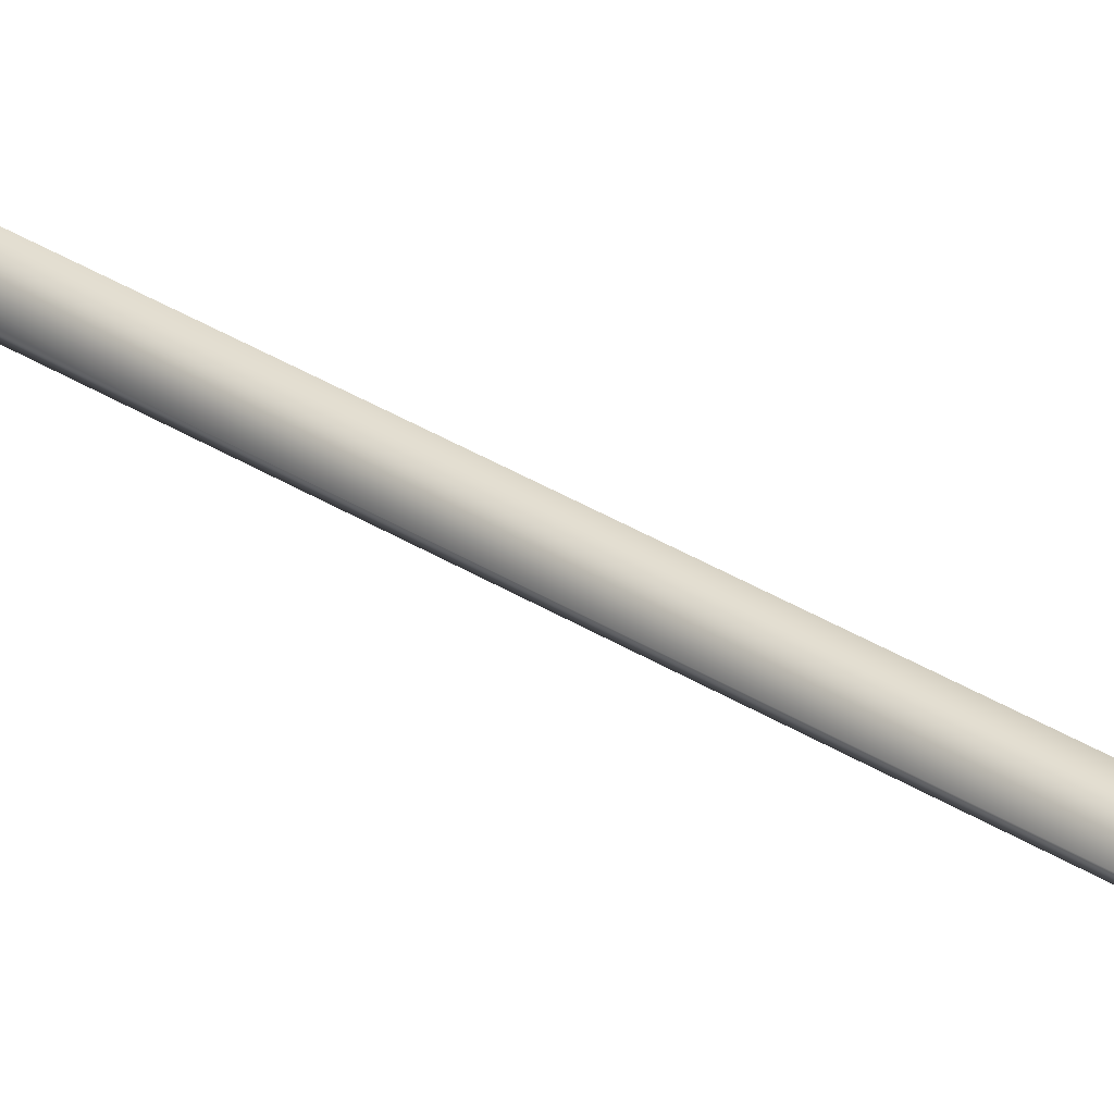
<metadata>
{"format":"obj","ext":"obj","renderer":"f3d","projection":"perspective","resolution":1024,"background":"white","views":[{"elev":32.7,"azim":131.7,"up":"+Y"}]}
</metadata>
<code>
o c_spear01
v 0.0489 0.02906 -1.289
v 0.02741 0.0408 -1.288
v 0.03344 0.04504 -1.142
v 0.04759 0.02906 -1.159
v 0.0489 0.02906 -1.289
v 0.0284 0.02906 -1.397
v 0.01145 0.03859 -1.384
v -0.01089 0.02906 -1.46
v -0.01089 0.02906 -1.46
v -0.01089 0.03859 -1.439
v 0.03344 0.04504 -1.142
v 0.02741 0.0408 -1.288
v -0.01089 0.05061 -1.231
v 0.01145 0.03859 -1.384
v -0.01089 0.03859 -1.439
v 0.04759 0.02906 -1.159
v 0.03344 0.04504 -1.142
v 0.06321 0.04514 -1.142
v 0.0605 0.02906 -1.159
v 0.0605 0.02906 -1.159
v 0.06321 0.04514 -1.142
v 0.09398 0.04405 -1.182
v 0.09398 0.04405 -1.182
v 0.08606 0.02906 -1.185
v 0.0605 0.02906 -1.159
v 0.09398 0.04405 -1.182
v 0.1084 0.04414 -1.227
v 0.1084 0.04414 -1.227
v 0.107 0.02754 -1.237
v 0.08606 0.02906 -1.185
v 0.107 0.02754 -1.237
v 0.1285 0.04405 -1.254
v 0.1285 0.04405 -1.254
v 0.1344 0.02357 -1.268
v 0.107 0.02754 -1.237
v 0.1285 0.04405 -1.254
v 0.1084 0.04414 -1.227
v 0.1181 0.04448 -1.202
v 0.09398 0.04405 -1.182
v 0.06321 0.04514 -1.142
v 0.1047 0.04575 -1.128
v 0.07508 0.04679 -1.084
v 0.04788 0.04766 -1.056
v -0.01089 0.06518 -1
v 0.03609 0.04973 -1.01
v 0.1181 0.04448 -1.202
v 0.1239 0.02336 -1.202
v 0.1344 0.02357 -1.268
v 0.1181 0.04448 -1.202
v 0.1047 0.04575 -1.128
v 0.1109 0.02289 -1.128
v 0.1109 0.02289 -1.128
v 0.1181 0.04448 -1.202
v 0.1047 0.04575 -1.128
v 0.07508 0.04679 -1.084
v 0.07884 0.02248 -1.08
v 0.1109 0.02289 -1.128
v 0.05161 0.02219 -1.055
v 0.04788 0.04766 -1.056
v 0.03609 0.04973 -1.01
v 0.04109 0.02153 -1.015
v 0.07508 0.04679 -1.084
v 0.04788 0.04766 -1.056
v 0.05161 0.02219 -1.055
v 0.07884 0.02248 -1.08
v -0.01089 0.06683 -0.971
v 0.02894 0.05082 -0.9704
v 0.02894 0.05082 -0.9704
v 0.0332 0.02105 -0.9754
v -0.07069 0.02906 -1.289
v -0.06938 0.02906 -1.159
v -0.05523 0.04504 -1.142
v -0.0492 0.04283 -1.288
v -0.07069 0.02906 -1.289
v -0.03323 0.03884 -1.384
v -0.05019 0.02906 -1.397
v -0.01089 0.03859 -1.439
v -0.01089 0.02906 -1.46
v -0.05523 0.04504 -1.142
v -0.0492 0.04283 -1.288
v -0.03323 0.03884 -1.384
v -0.06938 0.02906 -1.159
v -0.08229 0.02906 -1.159
v -0.085 0.04514 -1.142
v -0.05523 0.04504 -1.142
v -0.08229 0.02906 -1.159
v -0.1079 0.02906 -1.185
v -0.1158 0.04405 -1.182
v -0.085 0.04514 -1.142
v -0.1079 0.02906 -1.185
v -0.1288 0.02754 -1.237
v -0.1302 0.04414 -1.227
v -0.1302 0.04414 -1.227
v -0.1288 0.02754 -1.237
v -0.1562 0.02357 -1.268
v -0.1502 0.04405 -1.254
v -0.1502 0.04405 -1.254
v -0.1502 0.04405 -1.254
v -0.1399 0.04448 -1.202
v -0.1302 0.04414 -1.227
v -0.1265 0.04575 -1.128
v -0.085 0.04514 -1.142
v -0.1158 0.04405 -1.182
v -0.09686 0.04679 -1.084
v -0.06967 0.04766 -1.056
v -0.05788 0.04973 -1.01
v -0.1562 0.02357 -1.268
v -0.1457 0.02336 -1.202
v -0.1457 0.02336 -1.202
v -0.1399 0.04448 -1.202
v -0.1502 0.04405 -1.254
v -0.1327 0.02289 -1.128
v -0.1327 0.02289 -1.128
v -0.1265 0.04575 -1.128
v -0.1399 0.04448 -1.202
v -0.1265 0.04575 -1.128
v -0.1327 0.02289 -1.128
v -0.1006 0.02248 -1.08
v -0.09686 0.04679 -1.084
v -0.1265 0.04575 -1.128
v -0.0734 0.02219 -1.055
v -0.06288 0.02153 -1.015
v -0.05788 0.04973 -1.01
v -0.06967 0.04766 -1.056
v -0.1006 0.02248 -1.08
v -0.0734 0.02219 -1.055
v -0.06967 0.04766 -1.056
v -0.05073 0.05082 -0.9704
v -0.05499 0.02105 -0.9754
v -0.05073 0.05082 -0.9704
v 0.0489 0.02906 -1.289
v 0.04759 0.02906 -1.159
v 0.03344 0.01307 -1.142
v 0.02741 0.01732 -1.288
v 0.0489 0.02906 -1.289
v 0.01145 0.01953 -1.384
v 0.0284 0.02906 -1.397
v -0.01089 0.01953 -1.439
v -0.01089 0.02906 -1.46
v -0.01089 0.02906 -1.46
v 0.03344 0.01307 -1.142
v -0.01089 0.007506 -1.231
v 0.02741 0.01732 -1.288
v 0.01145 0.01953 -1.384
v -0.01089 0.01953 -1.439
v 0.04759 0.02906 -1.159
v 0.0605 0.02906 -1.159
v 0.06321 0.01298 -1.142
v 0.03344 0.01307 -1.142
v 0.0605 0.02906 -1.159
v 0.08606 0.02906 -1.185
v 0.1012 0.01405 -1.205
v 0.1012 0.01405 -1.205
v 0.06321 0.01298 -1.142
v 0.107 0.02754 -1.237
v 0.1012 0.01405 -1.205
v 0.107 0.02754 -1.237
v 0.1344 0.02357 -1.268
v 0.1215 0.01381 -1.219
v 0.1215 0.01381 -1.219
v 0.1012 0.01405 -1.205
v 0.107 0.02754 -1.237
v 0.1215 0.01381 -1.219
v 0.1047 0.01237 -1.128
v 0.06321 0.01298 -1.142
v 0.1012 0.01405 -1.205
v 0.07508 0.01133 -1.084
v 0.04788 0.01046 -1.056
v -0.01089 -0.007063 -1
v 0.03609 0.008385 -1.01
v 0.1215 0.01381 -1.219
v 0.1239 0.02336 -1.202
v 0.1109 0.02289 -1.128
v 0.1109 0.02289 -1.128
v 0.1047 0.01237 -1.128
v 0.1215 0.01381 -1.219
v 0.07884 0.02248 -1.08
v 0.07884 0.02248 -1.08
v 0.07508 0.01133 -1.084
v 0.1047 0.01237 -1.128
v 0.05161 0.02219 -1.055
v 0.04109 0.02153 -1.015
v 0.03609 0.008385 -1.01
v 0.03609 0.008385 -1.01
v 0.04788 0.01046 -1.056
v 0.05161 0.02219 -1.055
v 0.05161 0.02219 -1.055
v 0.05161 0.02219 -1.055
v 0.04788 0.01046 -1.056
v 0.07508 0.01133 -1.084
v 0.02894 0.007295 -0.9704
v -0.01089 -0.008714 -0.971
v 0.0332 0.02105 -0.9754
v 0.02894 0.007295 -0.9704
v -0.07069 0.02906 -1.289
v -0.0492 0.01529 -1.288
v -0.05523 0.01307 -1.142
v -0.06938 0.02906 -1.159
v -0.07069 0.02906 -1.289
v -0.05019 0.02906 -1.397
v -0.03323 0.01928 -1.384
v -0.01089 0.02906 -1.46
v -0.01089 0.01953 -1.439
v -0.05523 0.01307 -1.142
v -0.0492 0.01529 -1.288
v -0.03323 0.01928 -1.384
v -0.06938 0.02906 -1.159
v -0.05523 0.01307 -1.142
v -0.085 0.01298 -1.142
v -0.08229 0.02906 -1.159
v -0.08229 0.02906 -1.159
v -0.085 0.01298 -1.142
v -0.1158 0.01407 -1.182
v -0.1079 0.02906 -1.185
v -0.1302 0.01398 -1.227
v -0.1302 0.01398 -1.227
v -0.1288 0.02754 -1.237
v -0.1079 0.02906 -1.185
v -0.1288 0.02754 -1.237
v -0.1502 0.01407 -1.254
v -0.1502 0.01407 -1.254
v -0.1562 0.02357 -1.268
v -0.1288 0.02754 -1.237
v -0.1502 0.01407 -1.254
v -0.1302 0.01398 -1.227
v -0.1399 0.01364 -1.202
v -0.1158 0.01407 -1.182
v -0.085 0.01298 -1.142
v -0.1265 0.01237 -1.128
v -0.09686 0.01133 -1.084
v -0.06967 0.01046 -1.056
v -0.05788 0.008385 -1.01
v -0.1502 0.01407 -1.254
v -0.1399 0.01364 -1.202
v -0.1457 0.02336 -1.202
v -0.1457 0.02336 -1.202
v -0.1562 0.02357 -1.268
v -0.1502 0.01407 -1.254
v -0.1399 0.01364 -1.202
v -0.1265 0.01237 -1.128
v -0.1327 0.02289 -1.128
v -0.1327 0.02289 -1.128
v -0.1265 0.01237 -1.128
v -0.09686 0.01133 -1.084
v -0.1006 0.02248 -1.08
v -0.1006 0.02248 -1.08
v -0.1265 0.01237 -1.128
v -0.0734 0.02219 -1.055
v -0.06967 0.01046 -1.056
v -0.05788 0.008385 -1.01
v -0.05788 0.008385 -1.01
v -0.06288 0.02153 -1.015
v -0.0734 0.02219 -1.055
v -0.09686 0.01133 -1.084
v -0.06967 0.01046 -1.056
v -0.0734 0.02219 -1.055
v -0.0734 0.02219 -1.055
v -0.1006 0.02248 -1.08
v -0.05073 0.007295 -0.9704
v -0.05073 0.007295 -0.9704
v -0.05073 0.007295 -0.9704
v -0.05499 0.02105 -0.9754
v -0.06288 0.02153 -1.015
v -0.004639 0.03695 -0.8775
v 0.05322 0.02673 -0.8685
v -0.00463 -0.03596 -0.8685
v -0.004639 0.03695 -0.8775
v -0.00463 -0.03596 -0.8685
v -0.06248 0.02673 -0.8685
v -0.004639 0.03695 -0.8775
v -0.06248 0.02673 -0.8685
v -0.004259 0.09667 -0.8685
v -0.004639 0.03695 -0.8775
v -0.004259 0.09667 -0.8685
v 0.05322 0.02673 -0.8685
v -0.00463 -0.03596 -0.8685
v 0.05322 0.02673 -0.8685
v 0.05322 0.02673 -0.8081
v -0.00463 -0.03596 -0.8081
v -0.06248 0.02673 -0.8685
v -0.06248 0.02673 -0.8081
v -0.004259 0.09667 -0.8685
v -0.06248 0.02673 -0.8685
v -0.06248 0.02673 -0.8081
v -0.00463 0.08942 -0.8081
v 0.05322 0.02673 -0.8685
v -0.004259 0.09667 -0.8685
v 0.05322 0.02673 -0.8081
v -0.00463 -0.03596 -0.8081
v 0.05322 0.02673 -0.8081
v 0.03032 0.02673 -0.7887
v -0.00463 -0.01114 -0.7887
v -0.06248 0.02673 -0.8081
v -0.00463 -0.03596 -0.8081
v -0.00463 -0.01114 -0.7887
v -0.03958 0.02673 -0.7887
v -0.00463 0.08942 -0.8081
v -0.06248 0.02673 -0.8081
v -0.03958 0.02673 -0.7887
v -0.00463 0.0646 -0.7887
v 0.05322 0.02673 -0.8081
v -0.00463 0.08942 -0.8081
v -0.00463 0.0646 -0.7887
v 0.03032 0.02673 -0.7887
v 0.03032 0.02673 -0.7887
v 0.03032 0.02673 -0.6506
v -0.00463 -0.01114 -0.6506
v -0.00463 -0.01114 -0.7887
v -0.03958 0.02673 -0.6506
v -0.03958 0.02673 -0.7887
v -0.03958 0.02673 -0.7887
v -0.03958 0.02673 -0.6506
v -0.00463 0.0646 -0.6506
v -0.00463 0.0646 -0.7887
v 0.03032 0.02673 -0.6506
v 0.03032 0.02673 -0.7887
v -0.00463 -0.01114 0.9413
v 0.03032 0.02673 0.9413
v 0.03843 0.02673 1.097
v -0.00463 -0.01994 1.097
v -0.03958 0.02673 0.9413
v -0.00463 -0.01114 0.9413
v -0.00463 -0.01994 1.097
v -0.04769 0.02673 1.097
v -0.00463 0.0646 0.9413
v -0.03958 0.02673 0.9413
v -0.04769 0.02673 1.097
v -0.00463 0.0734 1.097
v 0.03032 0.02673 0.9413
v -0.00463 0.0646 0.9413
v -0.00463 0.0734 1.097
v 0.03843 0.02673 1.097
v -0.00463 -0.01994 1.097
v 0.03843 0.02673 1.097
v 0.05926 0.02673 1.127
v -0.00463 -0.04251 1.127
v -0.04769 0.02673 1.097
v -0.00463 -0.01994 1.097
v -0.00463 -0.04251 1.127
v -0.06852 0.02673 1.127
v -0.00463 0.0734 1.097
v -0.04769 0.02673 1.097
v -0.06852 0.02673 1.127
v -0.00463 0.09597 1.127
v 0.03843 0.02673 1.097
v -0.00463 0.0734 1.097
v -0.00463 0.09597 1.127
v 0.05926 0.02673 1.127
v -0.00463 -0.04251 1.127
v 0.05926 0.02673 1.127
v 0.04682 0.02673 1.232
v 0.04682 0.02673 1.232
v -0.00463 -0.02903 1.232
v -0.00463 -0.04251 1.127
v -0.06852 0.02673 1.127
v -0.00463 -0.04251 1.127
v -0.00463 -0.02903 1.232
v -0.00463 -0.02903 1.232
v -0.05608 0.02673 1.232
v -0.06852 0.02673 1.127
v -0.00463 0.09597 1.127
v -0.06852 0.02673 1.127
v -0.05608 0.02673 1.232
v -0.05608 0.02673 1.232
v -0.00463 0.08249 1.232
v -0.00463 0.09597 1.127
v 0.05926 0.02673 1.127
v -0.00463 0.09597 1.127
v -0.00463 0.08249 1.232
v -0.00463 0.08249 1.232
v 0.04682 0.02673 1.232
v 0.05926 0.02673 1.127
v -0.00463 -0.02903 1.232
v 0.04682 0.02673 1.232
v 0.02469 0.02673 1.344
v 0.02469 0.02673 1.344
v -0.00463 -0.005047 1.344
v -0.00463 -0.02903 1.232
v -0.05608 0.02673 1.232
v -0.00463 -0.02903 1.232
v -0.00463 -0.005047 1.344
v -0.00463 -0.005047 1.344
v -0.03395 0.02673 1.344
v -0.05608 0.02673 1.232
v -0.00463 0.08249 1.232
v -0.05608 0.02673 1.232
v -0.03395 0.02673 1.344
v -0.03395 0.02673 1.344
v -0.00463 0.05851 1.344
v -0.00463 0.08249 1.232
v 0.04682 0.02673 1.232
v -0.00463 0.08249 1.232
v -0.00463 0.05851 1.344
v -0.00463 0.05851 1.344
v 0.02469 0.02673 1.344
v 0.04682 0.02673 1.232
v -0.00463 -0.005047 1.344
v 0.02469 0.02673 1.344
v -0.00463 0.02673 1.404
v -0.03395 0.02673 1.344
v -0.00463 -0.005047 1.344
v -0.00463 0.02673 1.404
v -0.00463 0.05851 1.344
v -0.03395 0.02673 1.344
v -0.00463 0.02673 1.404
v 0.02469 0.02673 1.344
v -0.00463 0.05851 1.344
v -0.00463 0.02673 1.404
v -0.1078 0.0529 1.224
v -0.1999 0.03561 1.327
v -0.1739 0.02488 1.363
v -0.08257 0.04659 1.3
v -0.05667 0.02488 1.432
v -0.001657 0.02488 1.557
v -0.001657 0.06368 1.385
v -0.1405 0.03561 1.176
v -0.1426 0.03709 1.221
v -0.001658 0.09151 1.15
v -0.001657 0.07491 1.302
v 0.1045 0.0529 1.224
v 0.07926 0.04659 1.3
v 0.1705 0.02488 1.363
v 0.1966 0.03561 1.327
v 0.05335 0.02488 1.432
v -0.001657 0.06368 1.385
v -0.001657 0.02488 1.557
v 0.1393 0.03709 1.221
v 0.1371 0.03561 1.176
v -0.001658 0.09151 1.15
v -0.001657 0.07491 1.302
v -0.04446 0.05736 -0.8621
v -0.03546 0.0584 -0.9722
v -0.03546 0.003491 -0.9722
v -0.04446 0.004533 -0.8621
v -0.02515 0.05807 -1.095
v -0.02515 0.003826 -1.095
v -0.02515 0.003826 -1.095
v -0.02515 0.05807 -1.095
v -0.007563 0.05377 -1.13
v -0.007563 0.07104 -0.8621
v -0.007563 0.08219 -0.9722
v -0.03546 0.0584 -0.9722
v -0.04446 0.05736 -0.8621
v -0.007563 0.07443 -1.095
v -0.02515 0.05807 -1.095
v -0.02515 0.05807 -1.095
v -0.007563 0.07443 -1.095
v -0.007563 0.05377 -1.13
v 0.02933 0.05736 -0.8621
v 0.02933 0.004533 -0.8621
v 0.02033 0.003491 -0.9722
v 0.02033 0.0584 -0.9722
v 0.01002 0.003826 -1.095
v 0.01002 0.05807 -1.095
v 0.01002 0.003826 -1.095
v -0.007563 0.05377 -1.13
v 0.01002 0.05807 -1.095
v 0.02933 0.05736 -0.8621
v 0.02033 0.0584 -0.9722
v 0.01002 0.05807 -1.095
v 0.01002 0.05807 -1.095
v -0.007563 0.05377 -1.13
v -0.007563 0.07443 -1.095
v -0.007565 -0.009143 -0.8621
v -0.007564 -0.0203 -0.9722
v 0.02033 0.003491 -0.9722
v 0.02933 0.004533 -0.8621
v -0.007564 -0.01253 -1.095
v 0.01002 0.003826 -1.095
v 0.01002 0.003826 -1.095
v -0.007564 -0.01253 -1.095
v -0.007564 0.00813 -1.13
v -0.04446 0.004533 -0.8621
v -0.03546 0.003491 -0.9722
v -0.02515 0.003826 -1.095
v -0.02515 0.003826 -1.095
v -0.007564 0.00813 -1.13
v -0.007564 -0.01253 -1.095
v -0.1078 -0.003136 1.224
v -0.08257 0.003171 1.3
v -0.1739 0.02488 1.363
v -0.1999 0.01415 1.327
v -0.05667 0.02488 1.432
v -0.001657 -0.01392 1.385
v -0.001657 0.02488 1.557
v -0.1426 0.01267 1.221
v -0.1405 0.01415 1.176
v -0.001658 -0.04174 1.15
v -0.001657 -0.02515 1.302
v 0.1045 -0.003136 1.224
v 0.1966 0.01415 1.327
v 0.1705 0.02488 1.363
v 0.07926 0.003171 1.3
v 0.05335 0.02488 1.432
v -0.001657 0.02488 1.557
v -0.001657 -0.01392 1.385
v 0.1371 0.01415 1.176
v 0.1393 0.01267 1.221
v -0.001658 -0.04174 1.15
v -0.001657 -0.02515 1.302
v 0.07926 0.003171 1.3
v 0.07926 0.04659 1.3
v 0.05335 0.02488 1.432
v 0.1705 0.02488 1.363
v 0.07926 0.04659 1.3
v 0.07926 0.003171 1.3
v 0.1966 0.01415 1.327
v 0.1966 0.03561 1.327
v 0.1705 0.02488 1.363
v -0.05667 0.02488 1.432
v -0.08257 0.04659 1.3
v -0.08257 0.003171 1.3
v -0.08257 0.003171 1.3
v -0.08257 0.04659 1.3
v -0.1739 0.02488 1.363
v -0.1739 0.02488 1.363
v -0.1999 0.03561 1.327
v -0.1999 0.01415 1.327
v -0.1078 0.0529 1.224
v -0.1078 -0.003136 1.224
v -0.1999 0.01415 1.327
v -0.1999 0.03561 1.327
v -0.1078 0.0529 1.224
v -0.1426 0.03709 1.221
v -0.1426 0.01267 1.221
v -0.1426 0.01267 1.221
v -0.1078 -0.003136 1.224
v -0.1078 0.0529 1.224
v -0.1426 0.03709 1.221
v -0.1405 0.03561 1.176
v -0.1405 0.01415 1.176
v -0.1426 0.01267 1.221
v -0.001658 0.09151 1.15
v -0.001658 -0.04174 1.15
v -0.1405 0.01415 1.176
v -0.1405 0.01415 1.176
v -0.1405 0.03561 1.176
v -0.001658 0.09151 1.15
v -0.001658 0.09151 1.15
v 0.1371 0.03561 1.176
v 0.1371 0.01415 1.176
v 0.1371 0.01415 1.176
v -0.001658 -0.04174 1.15
v -0.001658 0.09151 1.15
v 0.1371 0.03561 1.176
v 0.1393 0.03709 1.221
v 0.1393 0.01267 1.221
v 0.1371 0.01415 1.176
v 0.1393 0.03709 1.221
v 0.1045 0.0529 1.224
v 0.1045 -0.003136 1.224
v 0.1045 -0.003136 1.224
v 0.1393 0.01267 1.221
v 0.1393 0.03709 1.221
v 0.1045 0.0529 1.224
v 0.1966 0.03561 1.327
v 0.1966 0.01415 1.327
v 0.1966 0.01415 1.327
v 0.1045 -0.003136 1.224
v 0.1045 0.0529 1.224
v 0.03032 0.02673 0.3097
v -0.00463 -0.01114 0.3097
v -0.00463 -0.01114 -0.6506
v 0.03032 0.02673 -0.6506
v -0.03958 0.02673 0.3097
v -0.03958 0.02673 -0.6506
v -0.03958 0.02673 0.3097
v -0.00463 0.0646 0.3097
v -0.00463 0.0646 -0.6506
v -0.03958 0.02673 -0.6506
v 0.03032 0.02673 0.3097
v 0.03032 0.02673 -0.6506
v 0.03032 0.02673 0.9413
v -0.00463 -0.01114 0.9413
v -0.00463 -0.01114 0.3097
v 0.03032 0.02673 0.3097
v -0.03958 0.02673 0.9413
v -0.03958 0.02673 0.3097
v -0.03958 0.02673 0.9413
v -0.00463 0.0646 0.9413
v -0.00463 0.0646 0.3097
v -0.03958 0.02673 0.3097
v 0.03032 0.02673 0.9413
v 0.03032 0.02673 0.3097
v -0.05073 0.05082 -0.9704
v -0.05499 0.02105 -0.9754
v -0.05073 0.007295 -0.9704
v -0.05073 0.007295 -0.9704
v -0.01089 -0.008714 -0.971
v 0.02894 0.007295 -0.9704
v 0.02894 0.007295 -0.9704
v 0.0332 0.02105 -0.9754
v 0.02894 0.05082 -0.9704
v -0.05073 0.007295 -0.9704
v 0.02894 0.007295 -0.9704
v 0.02894 0.05082 -0.9704
v -0.05073 0.05082 -0.9704
v -0.05073 0.007295 -0.9704
v 0.02894 0.05082 -0.9704
v -0.01089 0.06683 -0.971
v -0.05073 0.05082 -0.9704
v 0.02894 0.05082 -0.9704
f 1 2 3
f 3 4 5
f 2 1 6
f 6 7 2
f 7 6 8
f 9 10 7
f 11 12 13
f 12 14 13
f 14 15 13
f 16 17 18
f 18 19 16
f 20 21 22
f 23 24 25
f 24 26 27
f 28 29 30
f 31 28 32
f 33 34 35
f 36 37 38
f 38 39 40
f 40 41 38
f 41 40 42
f 43 11 13
f 13 44 43
f 43 44 45
f 33 46 47
f 47 48 33
f 49 50 51
f 52 47 53
f 54 55 56
f 56 57 54
f 37 39 38
f 58 59 60
f 60 61 58
f 11 43 42
f 42 40 11
f 62 63 64
f 64 65 62
f 45 44 66
f 66 67 45
f 61 60 68
f 68 69 61
f 70 71 72
f 72 73 74
f 73 75 76
f 76 74 73
f 75 77 78
f 78 76 75
f 79 13 80
f 80 13 81
f 81 13 15
f 82 83 84
f 84 85 82
f 86 87 88
f 88 89 86
f 90 91 92
f 93 88 87
f 94 95 96
f 97 92 94
f 98 99 100
f 99 101 102
f 102 103 99
f 101 104 102
f 105 44 13
f 13 79 105
f 105 106 44
f 96 107 108
f 109 110 111
f 110 109 112
f 113 114 115
f 116 117 118
f 118 119 120
f 100 99 103
f 121 122 123
f 123 124 121
f 79 102 104
f 104 105 79
f 119 125 126
f 126 127 119
f 106 128 66
f 66 44 106
f 122 129 130
f 130 123 122
f 131 132 133
f 133 134 135
f 134 136 137
f 137 135 134
f 136 138 139
f 140 137 136
f 141 142 143
f 143 142 144
f 144 142 145
f 146 147 148
f 148 149 146
f 150 151 152
f 153 154 150
f 151 155 156
f 157 158 159
f 160 161 162
f 163 164 165
f 165 166 163
f 164 167 165
f 168 169 142
f 142 141 168
f 168 170 169
f 171 158 172
f 171 172 173
f 174 175 176
f 175 174 177
f 178 179 180
f 181 182 183
f 184 185 186
f 141 165 167
f 167 168 141
f 179 178 187
f 188 189 190
f 170 191 192
f 192 169 170
f 182 193 194
f 194 183 182
f 195 196 197
f 197 198 199
f 196 195 200
f 200 201 196
f 201 200 202
f 202 203 201
f 204 205 142
f 205 206 142
f 206 145 142
f 207 208 209
f 209 210 207
f 211 212 213
f 213 214 211
f 214 213 215
f 216 217 218
f 219 216 220
f 221 222 223
f 224 225 226
f 226 227 228
f 228 229 226
f 229 228 230
f 231 204 142
f 142 169 231
f 231 169 232
f 233 234 235
f 236 237 238
f 239 240 241
f 242 235 234
f 243 244 245
f 246 241 247
f 225 227 226
f 248 249 250
f 251 252 253
f 204 231 230
f 230 228 204
f 254 255 256
f 257 258 244
f 232 169 192
f 192 259 232
f 252 251 260
f 261 262 263
f 264 265 266
f 267 268 269
f 270 271 272
f 273 274 275
f 276 277 278
f 278 279 276
f 280 276 279
f 279 281 280
f 282 283 284
f 284 285 282
f 286 287 285
f 285 288 286
f 289 290 291
f 291 292 289
f 293 294 295
f 295 296 293
f 297 298 299
f 299 300 297
f 301 302 303
f 303 304 301
f 305 306 307
f 307 308 305
f 308 307 309
f 309 310 308
f 311 312 313
f 313 314 311
f 314 313 315
f 315 316 314
f 317 318 319
f 319 320 317
f 321 322 323
f 323 324 321
f 325 326 327
f 327 328 325
f 329 330 331
f 331 332 329
f 333 334 335
f 335 336 333
f 337 338 339
f 339 340 337
f 341 342 343
f 343 344 341
f 345 346 347
f 347 348 345
f 349 350 351
f 352 353 354
f 355 356 357
f 358 359 360
f 361 362 363
f 364 365 366
f 367 368 369
f 370 371 372
f 373 374 375
f 376 377 378
f 379 380 381
f 382 383 384
f 385 386 387
f 388 389 390
f 391 392 393
f 394 395 396
f 397 398 399
f 400 401 402
f 403 404 405
f 406 407 408
f 409 410 411
f 411 412 409
f 413 414 415
f 409 416 417
f 416 409 418
f 415 419 412
f 412 413 415
f 409 412 419
f 419 418 409
f 420 421 422
f 422 423 420
f 424 425 426
f 420 427 428
f 428 429 420
f 425 424 421
f 421 430 425
f 420 429 430
f 430 421 420
f 431 432 433
f 433 434 431
f 432 435 436
f 436 433 432
f 437 438 439
f 440 441 442
f 442 443 440
f 442 441 444
f 444 445 442
f 446 447 448
f 449 450 451
f 451 452 449
f 452 451 453
f 453 454 452
f 455 456 457
f 440 458 459
f 459 441 440
f 459 460 444
f 444 441 459
f 461 462 463
f 464 465 466
f 466 467 464
f 466 465 468
f 468 469 466
f 470 471 472
f 464 473 474
f 474 465 464
f 474 475 468
f 468 465 474
f 476 477 478
f 479 480 481
f 481 482 479
f 483 484 485
f 479 486 487
f 487 488 479
f 484 483 480
f 480 489 484
f 479 488 489
f 489 480 479
f 490 491 492
f 492 493 490
f 494 495 496
f 490 497 498
f 497 490 499
f 496 500 493
f 493 494 496
f 490 493 500
f 500 499 490
f 501 502 503
f 504 505 506
f 507 508 509
f 510 511 512
f 513 514 515
f 516 517 518
f 519 520 521
f 521 522 519
f 523 524 525
f 526 527 528
f 529 530 531
f 531 532 529
f 533 534 535
f 536 537 538
f 539 540 541
f 542 543 544
f 545 546 547
f 547 548 545
f 549 550 551
f 552 553 554
f 555 556 557
f 558 559 560
f 561 562 563
f 563 564 561
f 562 565 566
f 566 563 562
f 567 568 569
f 569 570 567
f 568 571 572
f 572 569 568
f 573 574 575
f 575 576 573
f 574 577 578
f 578 575 574
f 579 580 581
f 581 582 579
f 580 583 584
f 584 581 580
f 585 586 587
f 588 589 590
f 591 592 593
f 594 595 596
f 597 598 599
f 600 601 602

</code>
